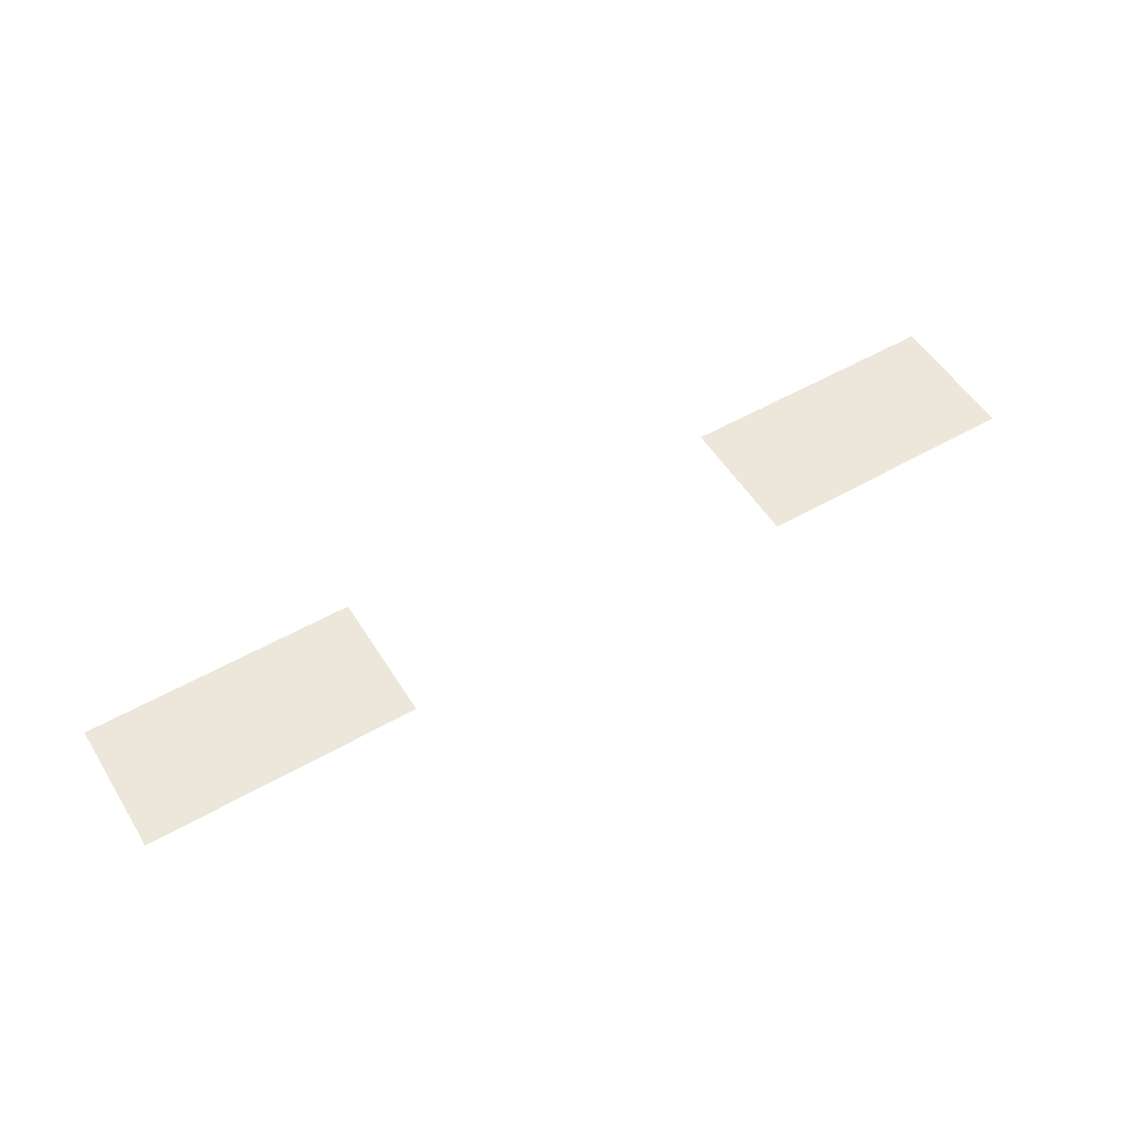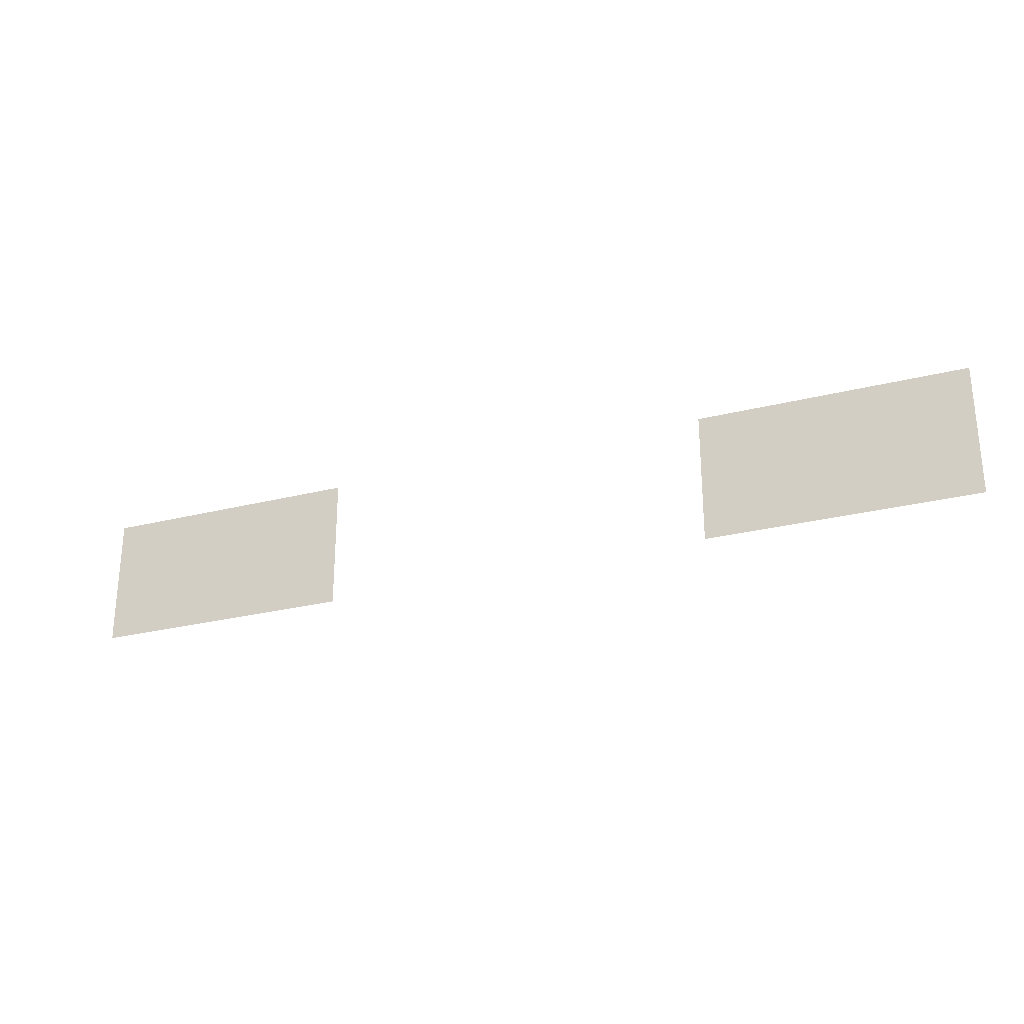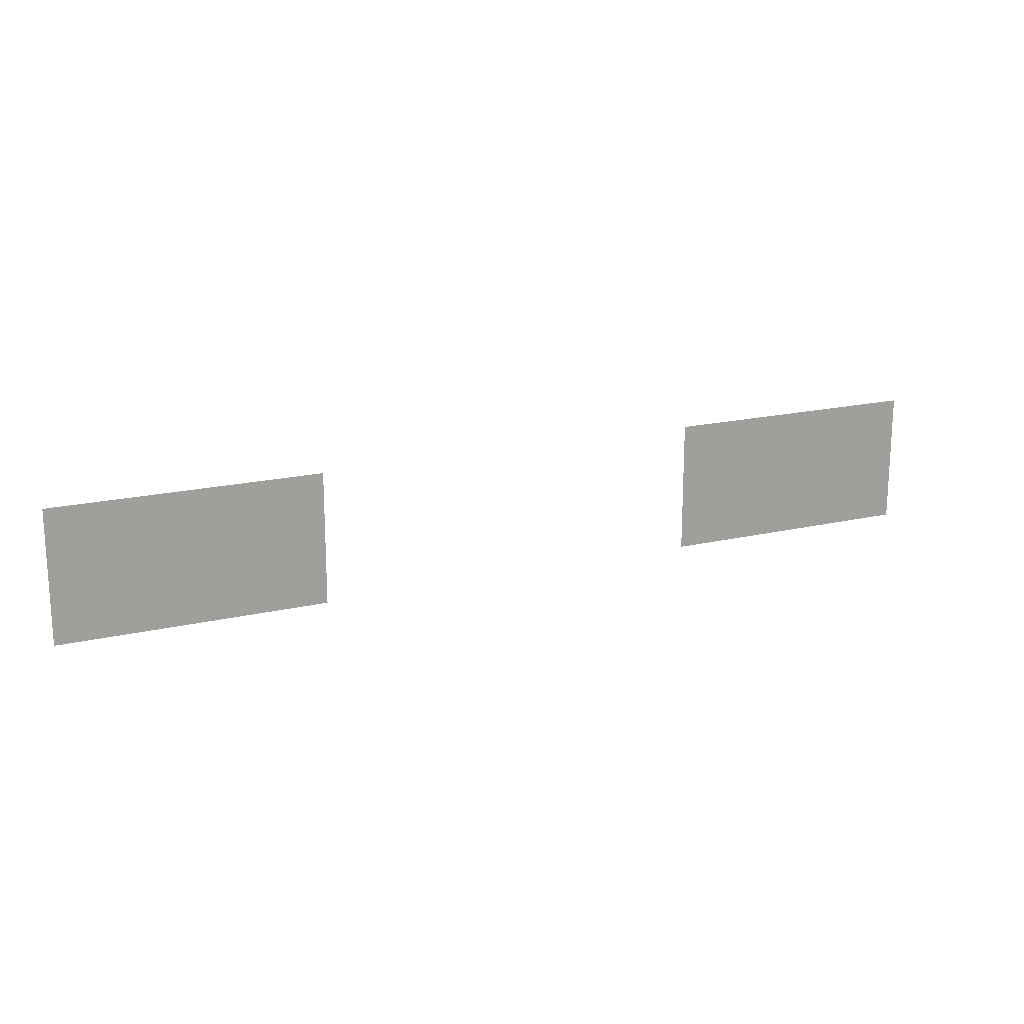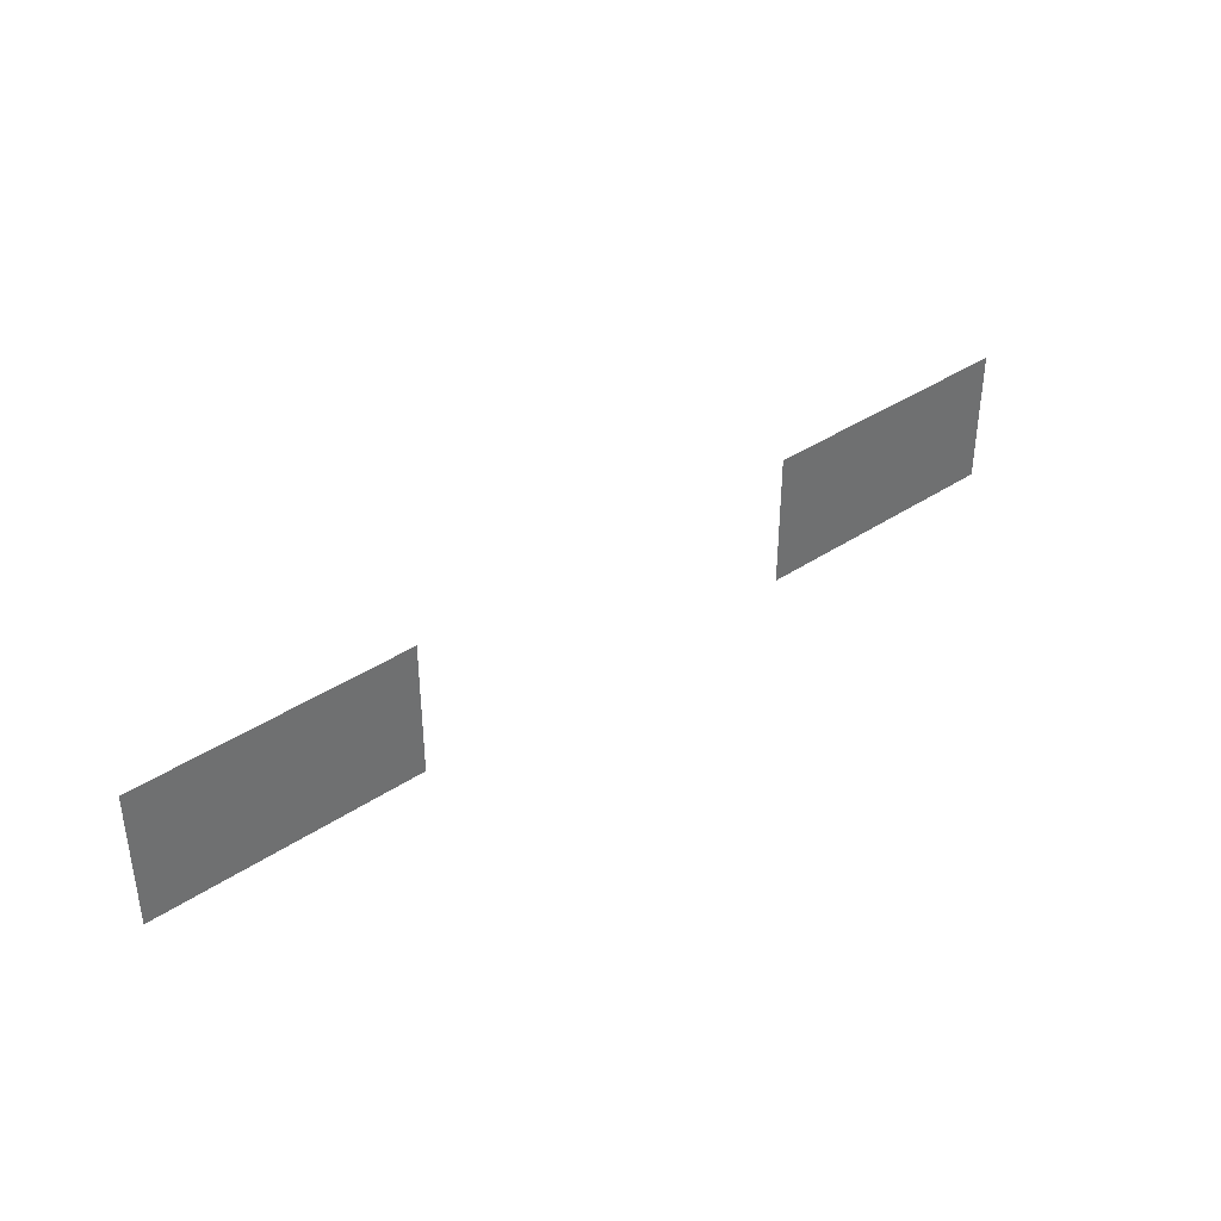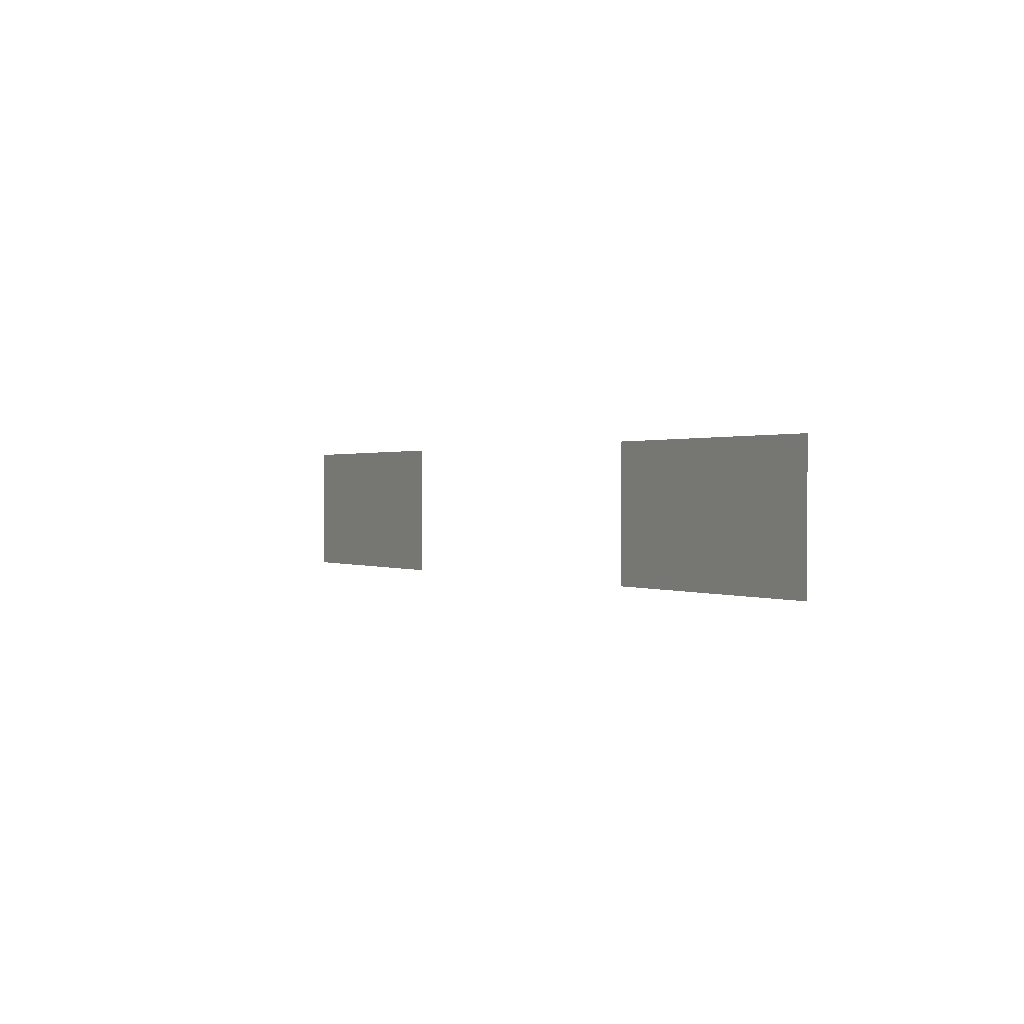
<metadata>
{"format":"obj","ext":"obj","renderer":"f3d","projection":"perspective","resolution":1024,"background":"white","views":[{"elev":53.6,"azim":148.6,"up":"+Z"},{"elev":-27.0,"azim":-158.5,"up":"+Y"},{"elev":18.1,"azim":155.3,"up":"+Y"},{"elev":38.1,"azim":-40.4,"up":"+Y"},{"elev":0.6,"azim":-120.1,"up":"+Y"}]}
</metadata>
<code>
v -23.47 -5.333 -0.25
v -24.53 -5.333 -0.25
v -24.53 -4.267 -0.25
v -23.47 -4.267 -0.25
v -22.4 -5.333 -0.25
v -23.47 -5.333 -0.25
v -23.47 -4.267 -0.25
v -22.4 -4.267 -0.25
v -18.13 -5.333 -0.25
v -19.2 -5.333 -0.25
v -19.2 -4.267 -0.25
v -18.13 -4.267 -0.25
v -17.07 -5.333 -0.25
v -18.13 -5.333 -0.25
v -18.13 -4.267 -0.25
v -17.07 -4.267 -0.25
g forest_mesh_0014
f 1 2 3 4
f 5 6 7 8
f 9 10 11 12
f 13 14 15 16

</code>
